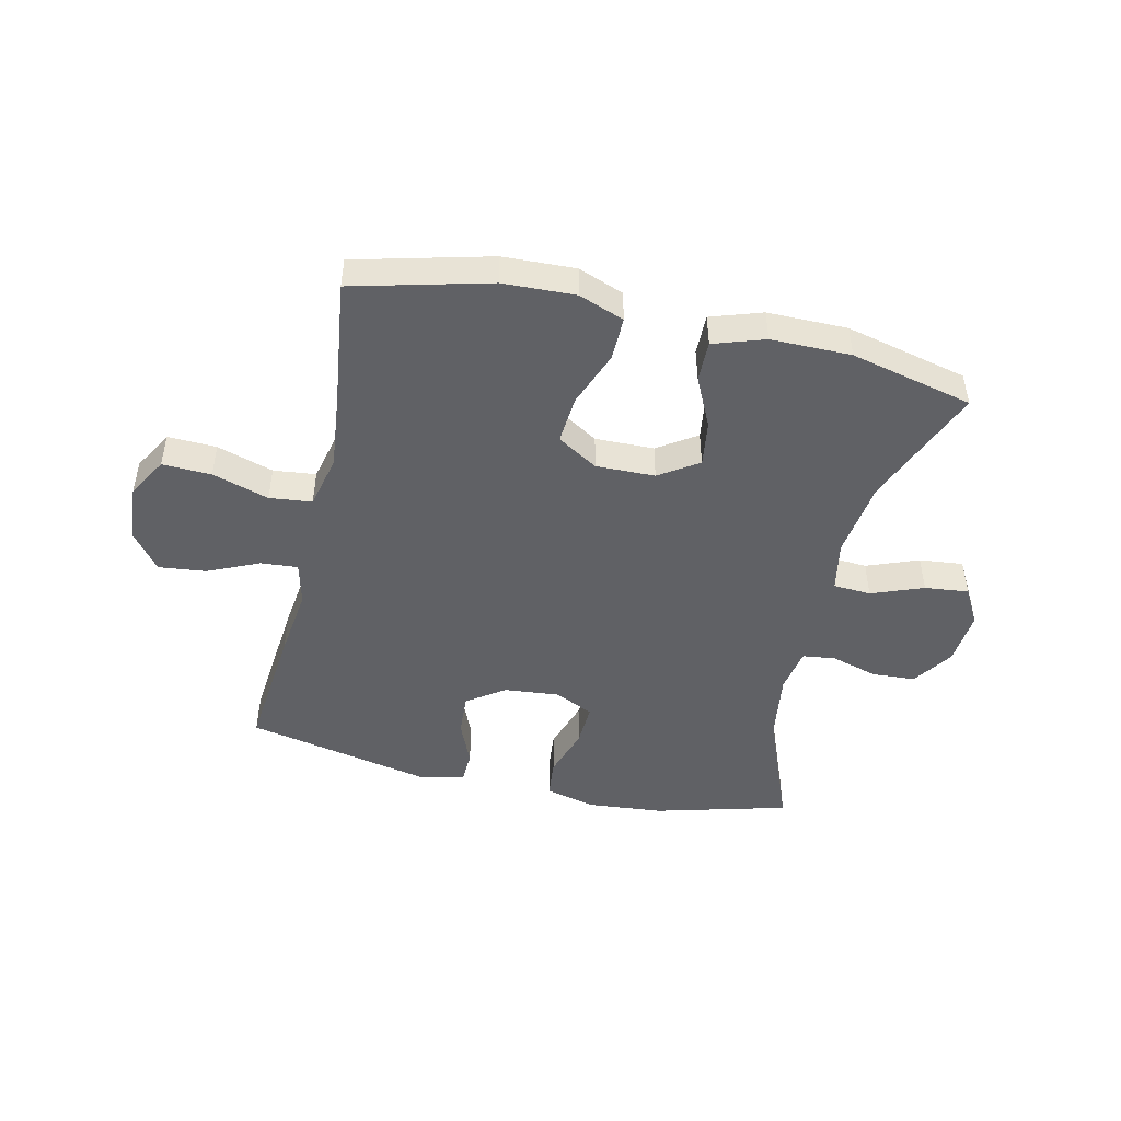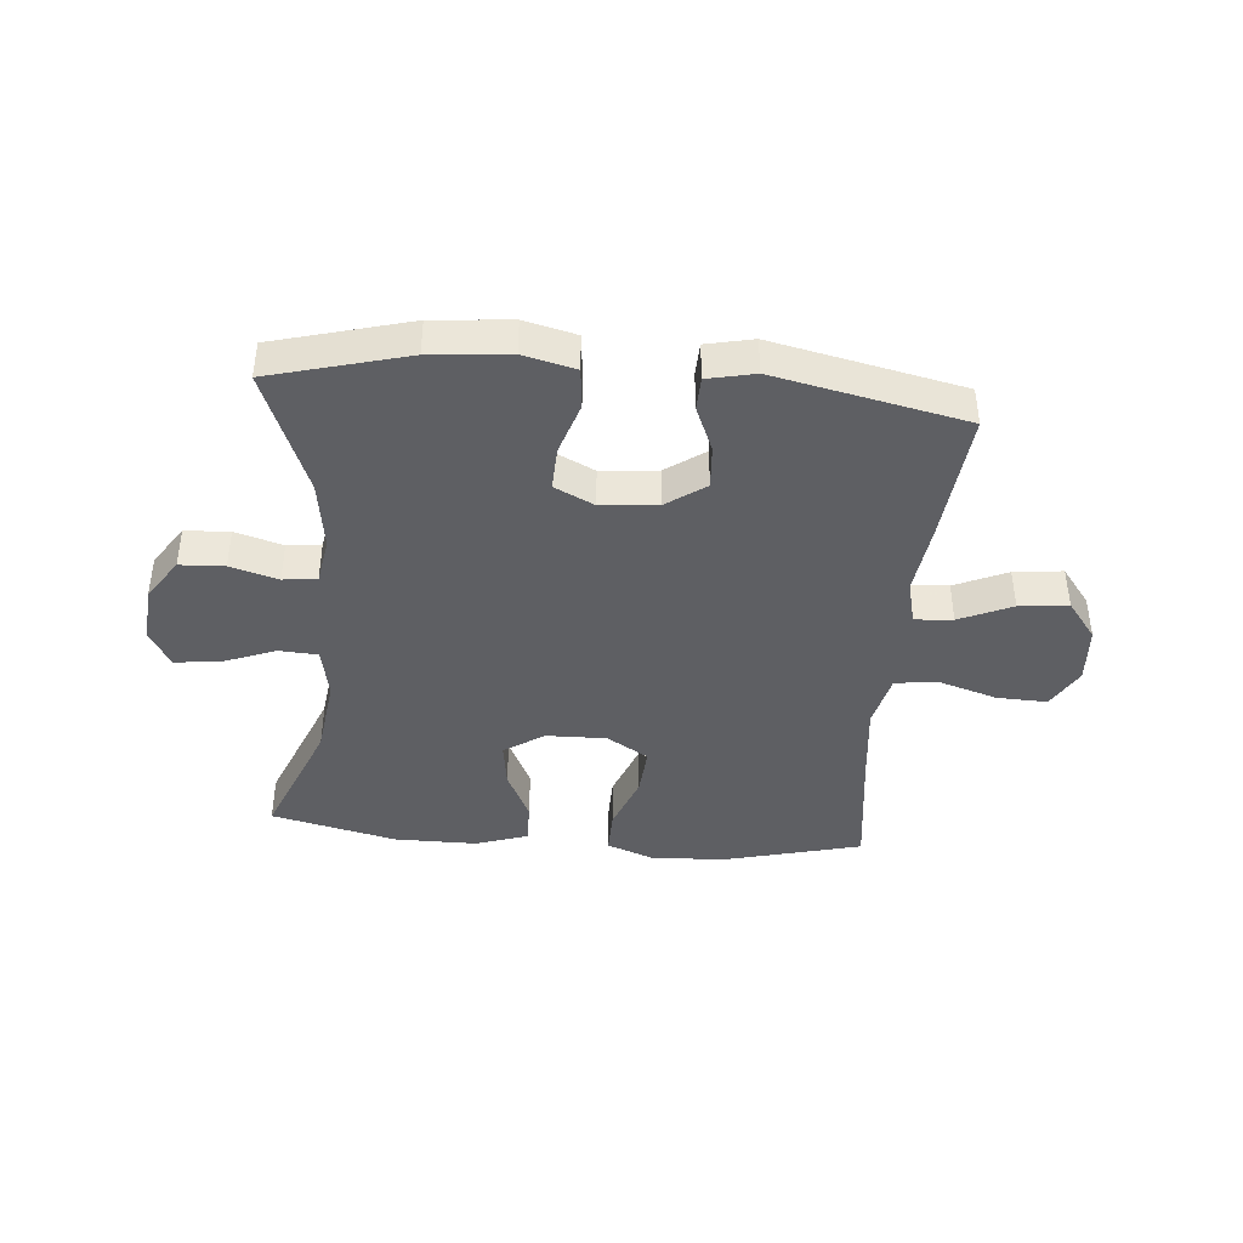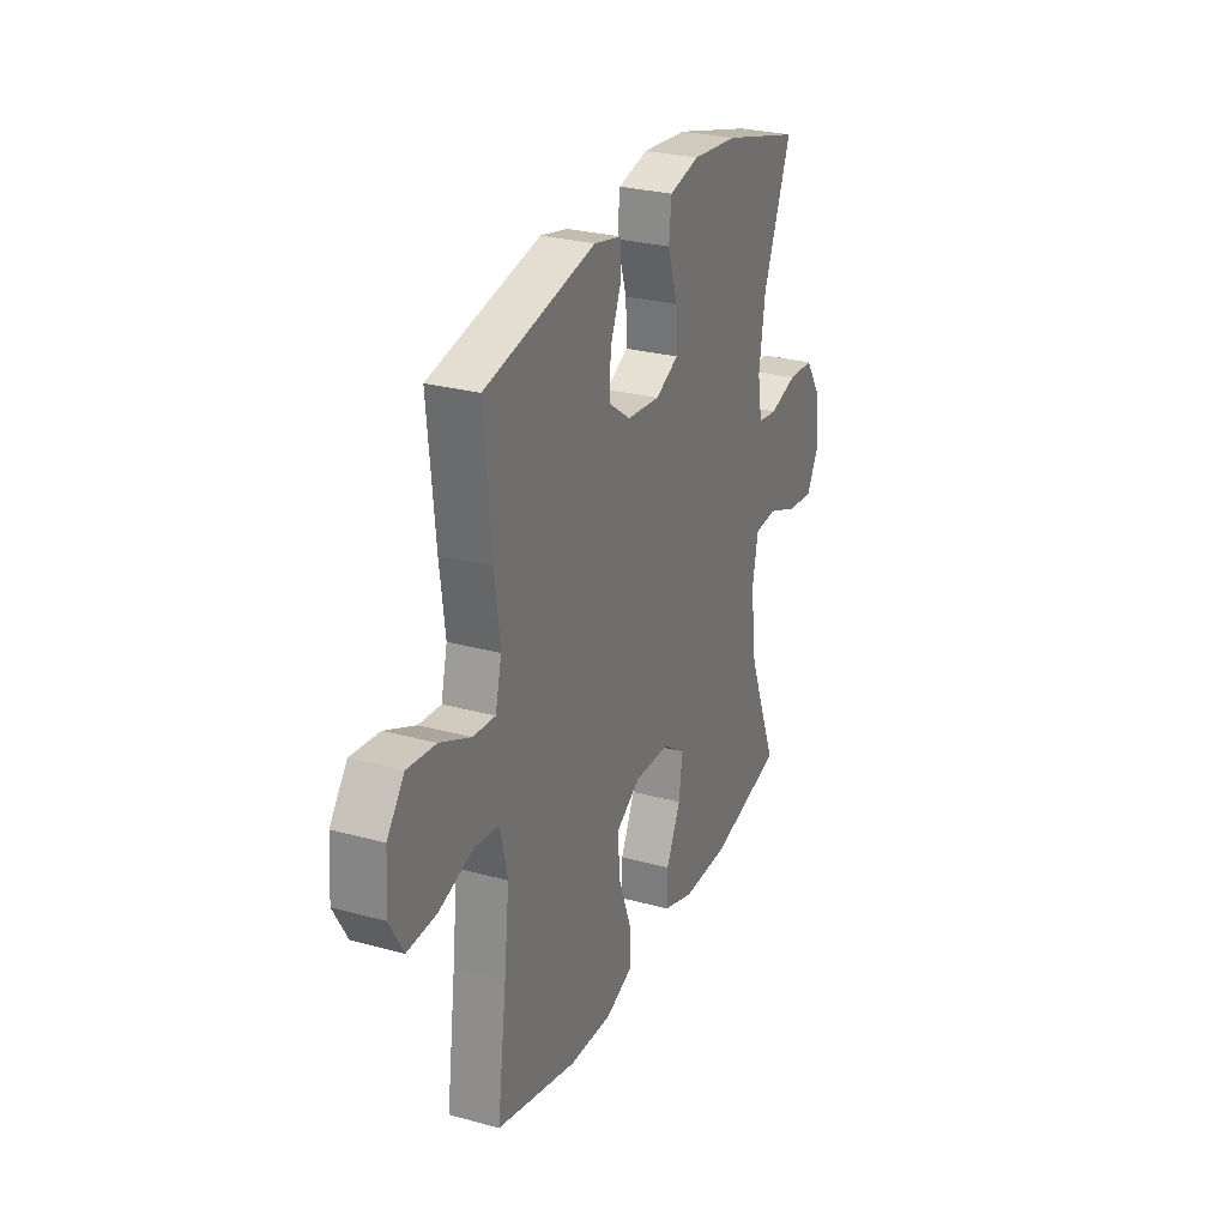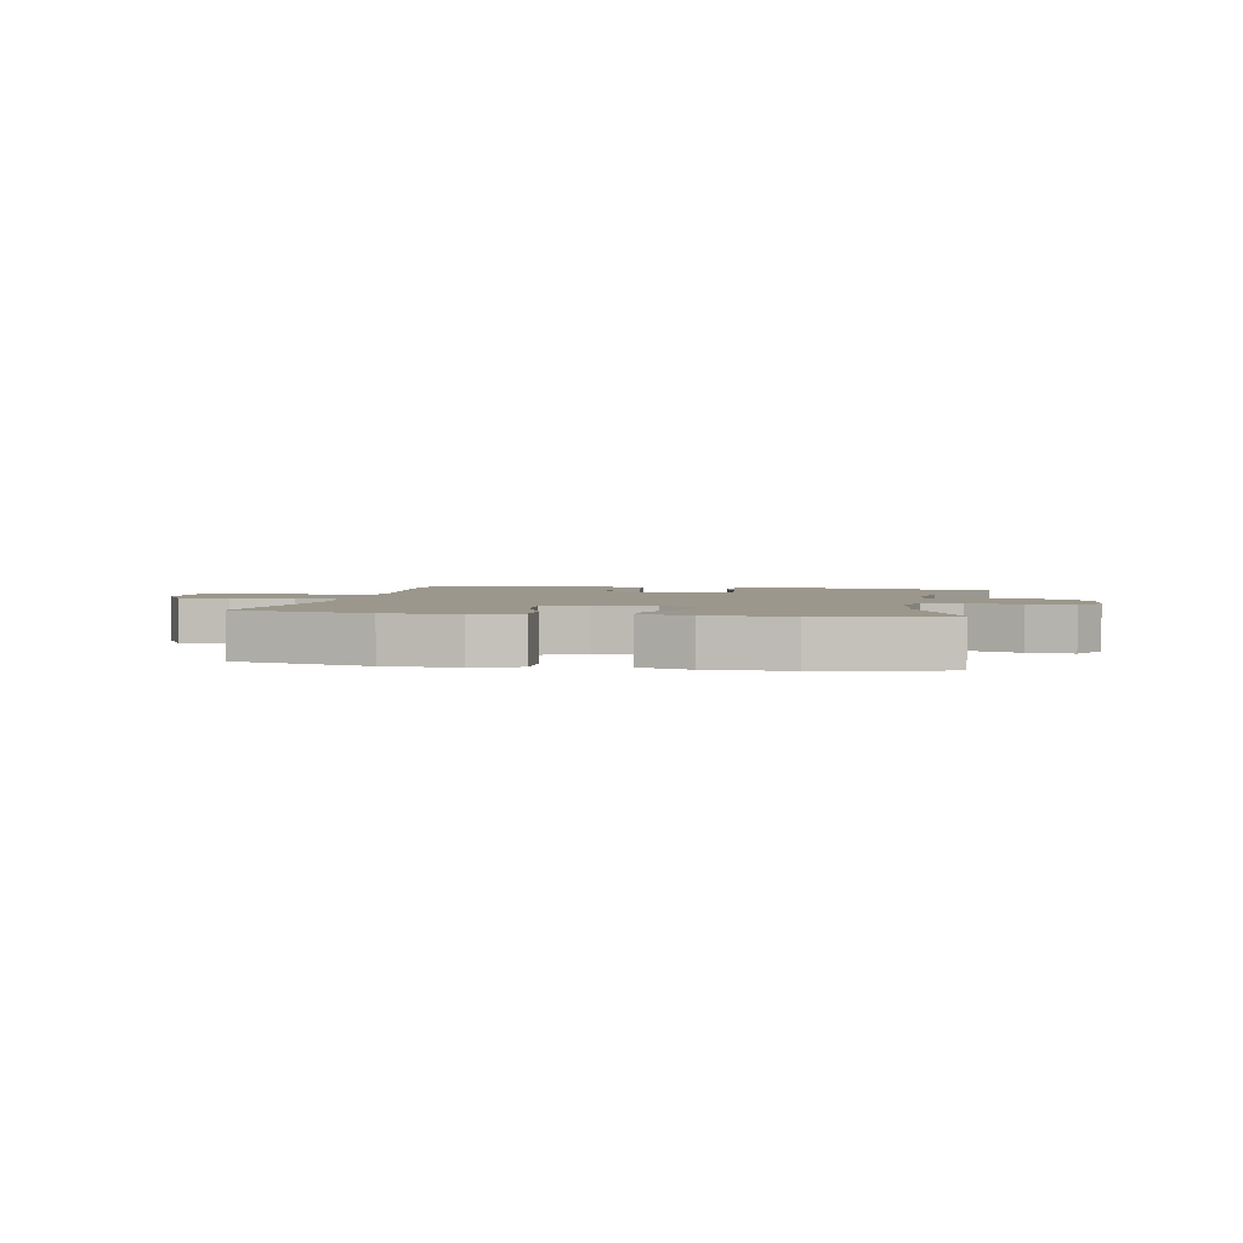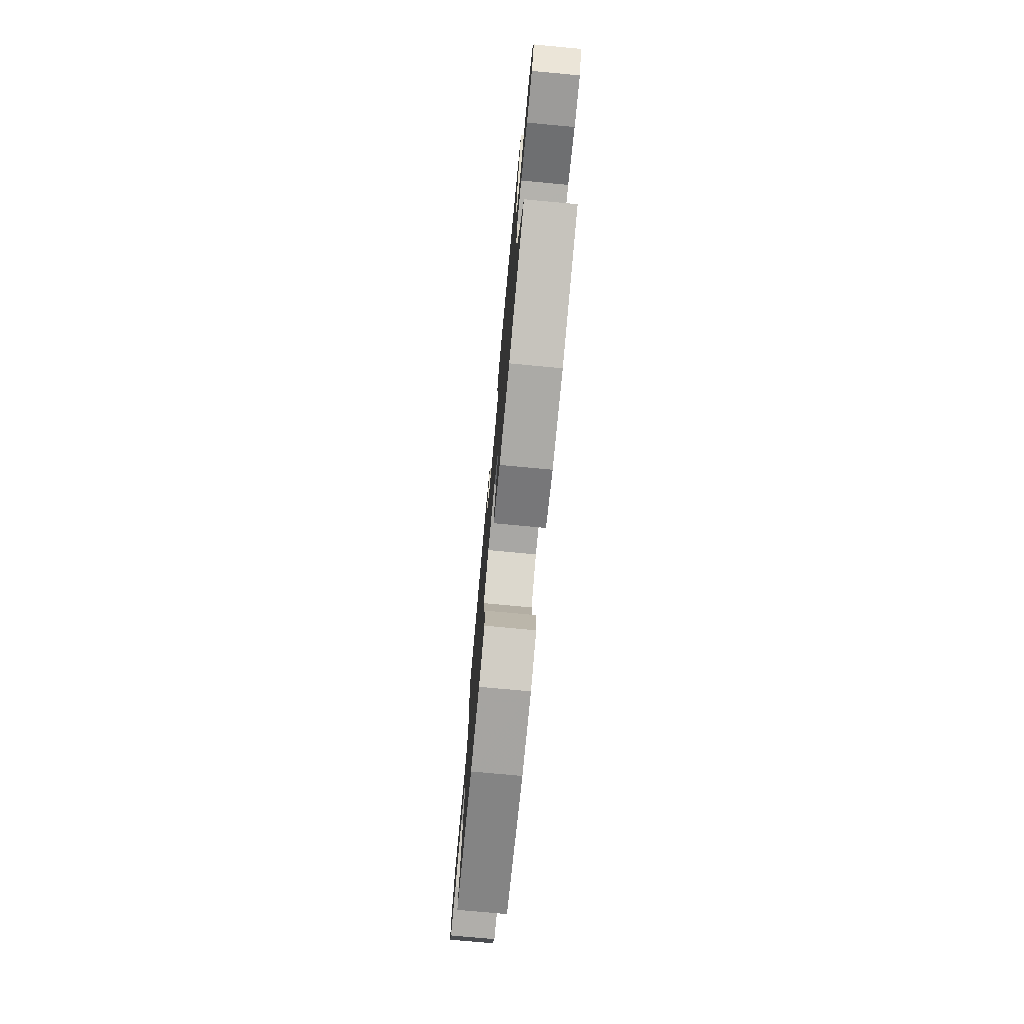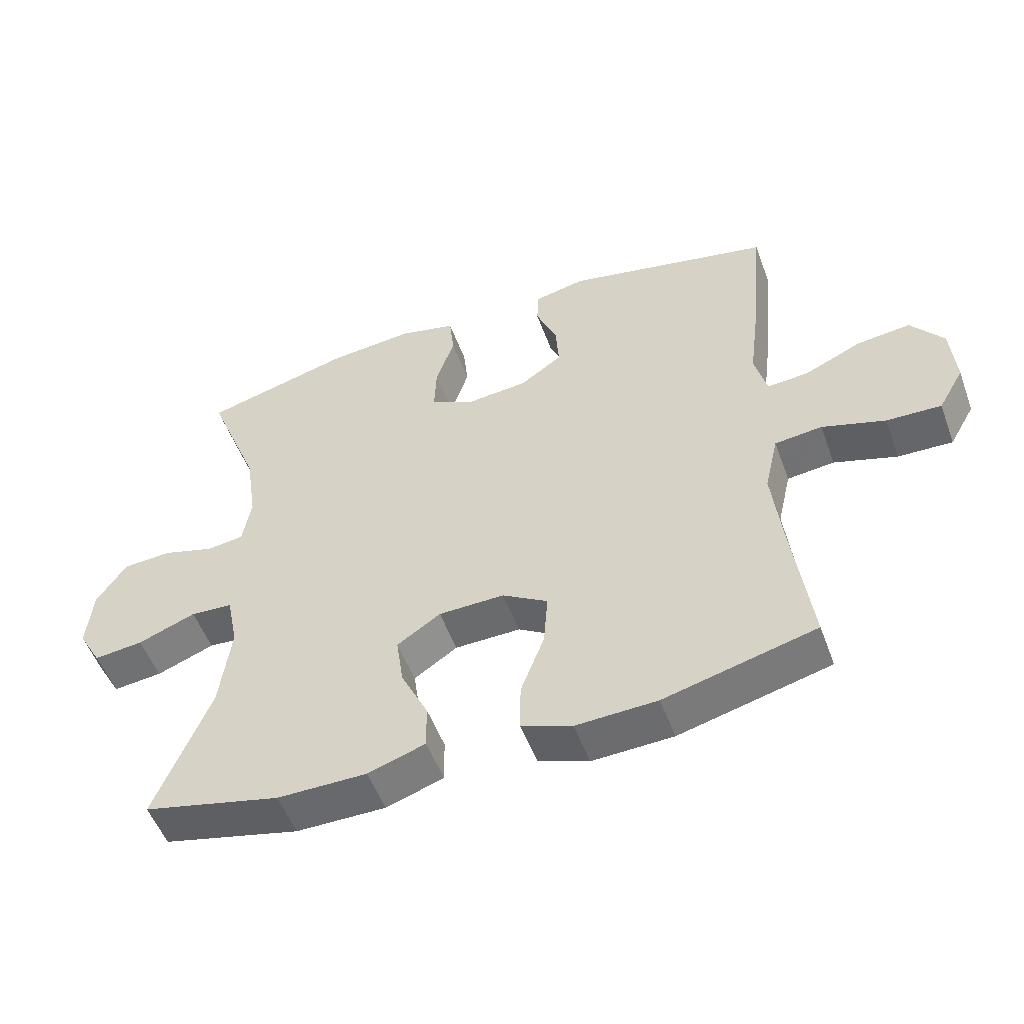
<metadata>
{"format":"obj","ext":"obj","renderer":"f3d","projection":"perspective","resolution":1024,"background":"white","views":[{"elev":-47.3,"azim":167.1,"up":"+Y"},{"elev":-41.3,"azim":-5.0,"up":"+Y"},{"elev":27.5,"azim":112.8,"up":"+Z"},{"elev":2.7,"azim":-169.4,"up":"+Y"},{"elev":-75.8,"azim":-95.3,"up":"+Z"},{"elev":-52.8,"azim":20.0,"up":"+Z"}]}
</metadata>
<code>
v 0.5 0.07 -0.5
v 0.27 0.07 -0.559
v 0.147 0.07 -0.564
v 0.07 0.07 -0.535
v 0.071 0.07 -0.461
v 0.107 0.07 -0.366
v 0.113 0.07 -0.284
v 0.044 0.07 -0.242
v -0.056 0.07 -0.244
v -0.122 0.07 -0.288
v -0.111 0.07 -0.365
v -0.07 0.07 -0.451
v -0.069 0.07 -0.52
v -0.156 0.07 -0.549
v -0.292 0.07 -0.549
v -0.5 0.07 -0.5
v -0.416 0.07 -0.292
v -0.399 0.07 -0.16
v -0.416 0.07 -0.074
v -0.48 0.07 -0.07
v -0.568 0.07 -0.104
v -0.643 0.07 -0.112
v -0.678 0.07 -0.05
v -0.67 0.07 0.044
v -0.624 0.07 0.113
v -0.55 0.07 0.117
v -0.471 0.07 0.094
v -0.415 0.07 0.101
v -0.402 0.07 0.178
v -0.419 0.07 0.294
v -0.5 0.07 0.5
v -0.274 0.07 0.561
v -0.144 0.07 0.573
v -0.058 0.07 0.552
v -0.051 0.07 0.485
v -0.079 0.07 0.398
v -0.082 0.07 0.325
v -0.016 0.07 0.293
v 0.078 0.07 0.302
v 0.142 0.07 0.347
v 0.137 0.07 0.419
v 0.105 0.07 0.495
v 0.107 0.07 0.55
v 0.185 0.07 0.567
v 0.5 0.07 0.5
v 0.479 0.07 0.28
v 0.464 0.07 0.161
v 0.482 0.07 0.087
v 0.545 0.07 0.092
v 0.632 0.07 0.131
v 0.713 0.07 0.14
v 0.762 0.07 0.076
v 0.769 0.07 -0.021
v 0.73 0.07 -0.089
v 0.647 0.07 -0.086
v 0.551 0.07 -0.056
v 0.479 0.07 -0.064
v 0.458 0.07 -0.155
v 0.473 0.07 -0.291
v 0.5 0 -0.5
v 0.27 0 -0.559
v 0.147 0 -0.564
v 0.07 0 -0.535
v 0.071 0 -0.461
v 0.107 0 -0.366
v 0.113 0 -0.284
v 0.044 0 -0.242
v -0.056 0 -0.244
v -0.122 0 -0.288
v -0.111 0 -0.365
v -0.07 0 -0.451
v -0.069 0 -0.52
v -0.156 0 -0.549
v -0.292 0 -0.549
v -0.5 0 -0.5
v -0.416 0 -0.292
v -0.399 0 -0.16
v -0.416 0 -0.074
v -0.48 0 -0.07
v -0.568 0 -0.104
v -0.643 0 -0.112
v -0.678 0 -0.05
v -0.67 0 0.044
v -0.624 0 0.113
v -0.55 0 0.117
v -0.471 0 0.094
v -0.415 0 0.101
v -0.402 0 0.178
v -0.419 0 0.294
v -0.5 0 0.5
v -0.274 0 0.561
v -0.144 0 0.573
v -0.058 0 0.552
v -0.051 0 0.485
v -0.079 0 0.398
v -0.082 0 0.325
v -0.016 0 0.293
v 0.078 0 0.302
v 0.142 0 0.347
v 0.137 0 0.419
v 0.105 0 0.495
v 0.107 0 0.55
v 0.185 0 0.567
v 0.5 0 0.5
v 0.479 0 0.28
v 0.464 0 0.161
v 0.482 0 0.087
v 0.545 0 0.092
v 0.632 0 0.131
v 0.713 0 0.14
v 0.762 0 0.076
v 0.769 0 -0.021
v 0.73 0 -0.089
v 0.647 0 -0.086
v 0.551 0 -0.056
v 0.479 0 -0.064
v 0.458 0 -0.155
v 0.473 0 -0.291
f 53 54 55 56
f 53 56 57
f 52 53 57
f 49 50 51 52
f 48 49 52 57
f 47 48 57 58
f 45 46 47
f 44 45 47
f 41 42 43 44
f 40 41 44 47
f 39 40 47 58
f 33 34 35 36
f 33 36 37
f 30 31 32 33
f 29 30 33 37
f 28 29 37 38
f 24 25 26 27
f 24 27 28
f 23 24 28
f 20 21 22 23
f 19 20 23 28
f 18 19 28 38
f 14 15 16 17
f 11 12 13 14
f 10 11 14 17
f 9 10 17 18
f 3 4 5 6
f 3 6 7
f 59 1 2 3
f 59 3 7
f 58 59 7 8
f 18 38 39 58
f 8 9 18 58
f 115 114 113 112
f 116 115 112
f 116 112 111
f 111 110 109 108
f 116 111 108 107
f 117 116 107 106
f 106 105 104
f 106 104 103
f 103 102 101 100
f 106 103 100 99
f 117 106 99 98
f 95 94 93 92
f 96 95 92
f 92 91 90 89
f 96 92 89 88
f 97 96 88 87
f 86 85 84 83
f 87 86 83
f 87 83 82
f 82 81 80 79
f 87 82 79 78
f 97 87 78 77
f 76 75 74 73
f 73 72 71 70
f 76 73 70 69
f 77 76 69 68
f 65 64 63 62
f 66 65 62
f 62 61 60 118
f 66 62 118
f 67 66 118 117
f 117 98 97 77
f 117 77 68 67
f 1 60 61 2
f 2 61 62 3
f 3 62 63 4
f 4 63 64 5
f 5 64 65 6
f 6 65 66 7
f 7 66 67 8
f 8 67 68 9
f 9 68 69 10
f 10 69 70 11
f 11 70 71 12
f 12 71 72 13
f 13 72 73 14
f 14 73 74 15
f 15 74 75 16
f 16 75 76 17
f 17 76 77 18
f 18 77 78 19
f 19 78 79 20
f 20 79 80 21
f 21 80 81 22
f 22 81 82 23
f 23 82 83 24
f 24 83 84 25
f 25 84 85 26
f 26 85 86 27
f 27 86 87 28
f 28 87 88 29
f 29 88 89 30
f 30 89 90 31
f 31 90 91 32
f 32 91 92 33
f 33 92 93 34
f 34 93 94 35
f 35 94 95 36
f 36 95 96 37
f 37 96 97 38
f 38 97 98 39
f 39 98 99 40
f 40 99 100 41
f 41 100 101 42
f 42 101 102 43
f 43 102 103 44
f 44 103 104 45
f 45 104 105 46
f 46 105 106 47
f 47 106 107 48
f 48 107 108 49
f 49 108 109 50
f 50 109 110 51
f 51 110 111 52
f 52 111 112 53
f 53 112 113 54
f 54 113 114 55
f 55 114 115 56
f 56 115 116 57
f 57 116 117 58
f 58 117 118 59
f 59 118 60 1

</code>
